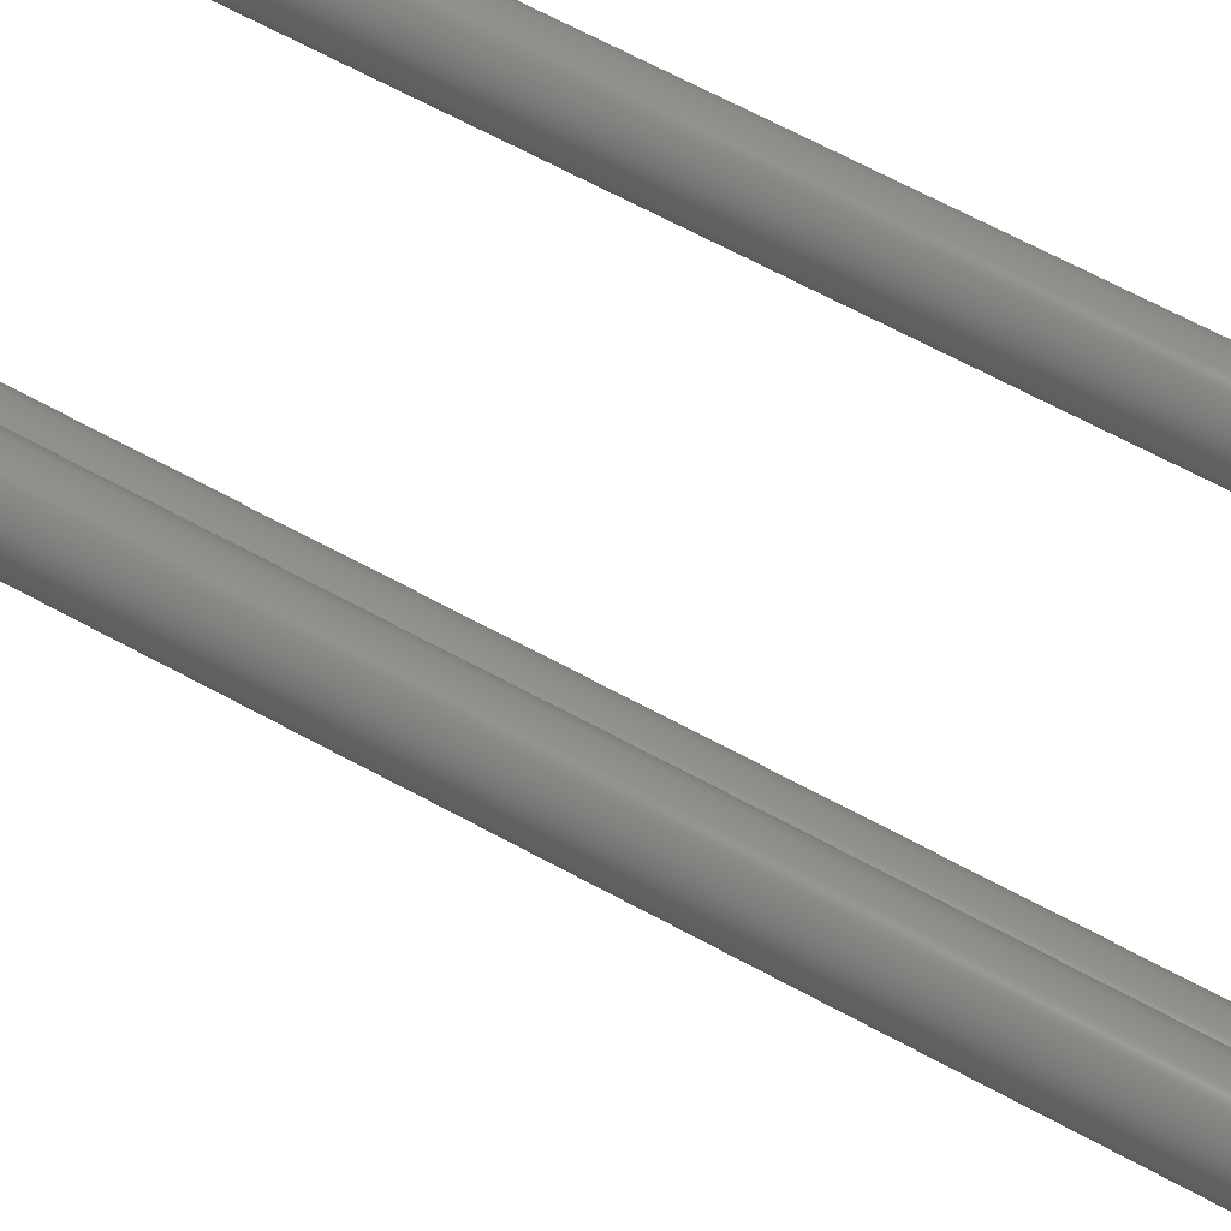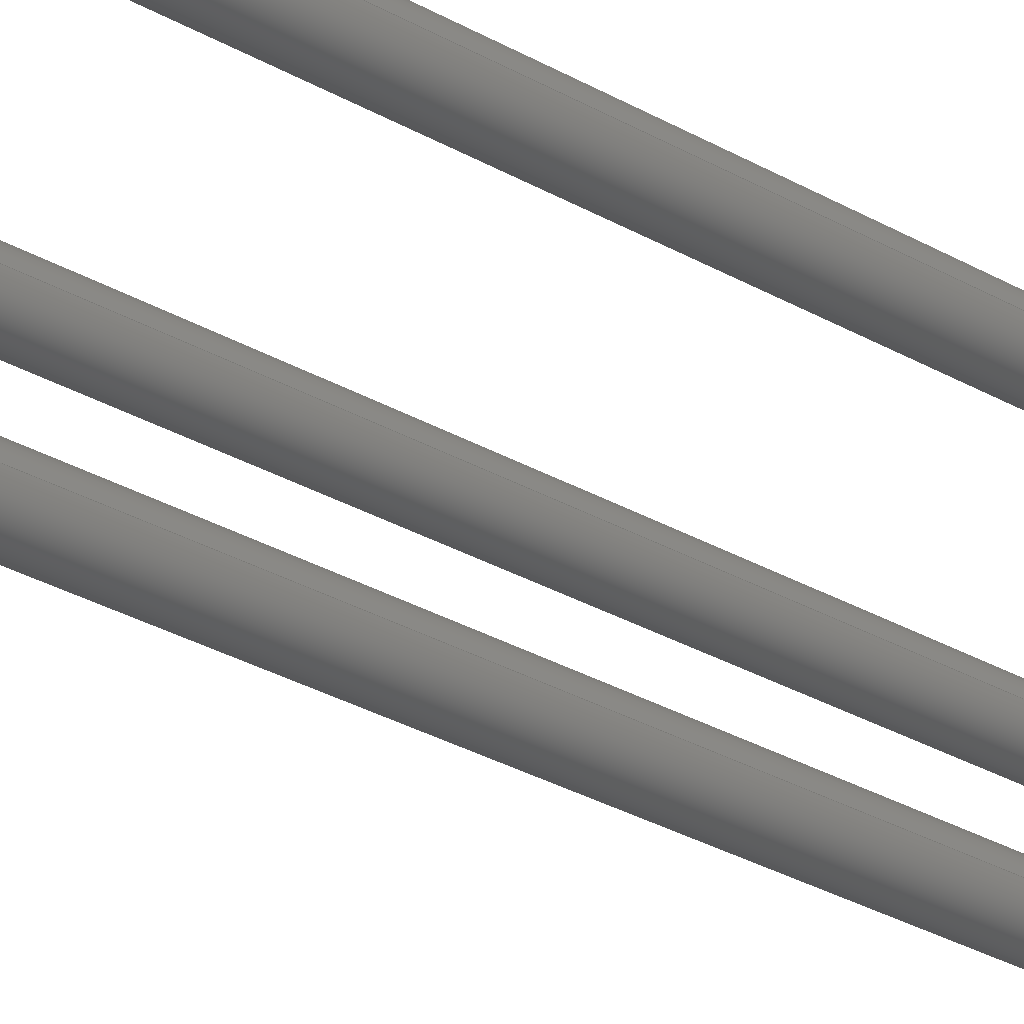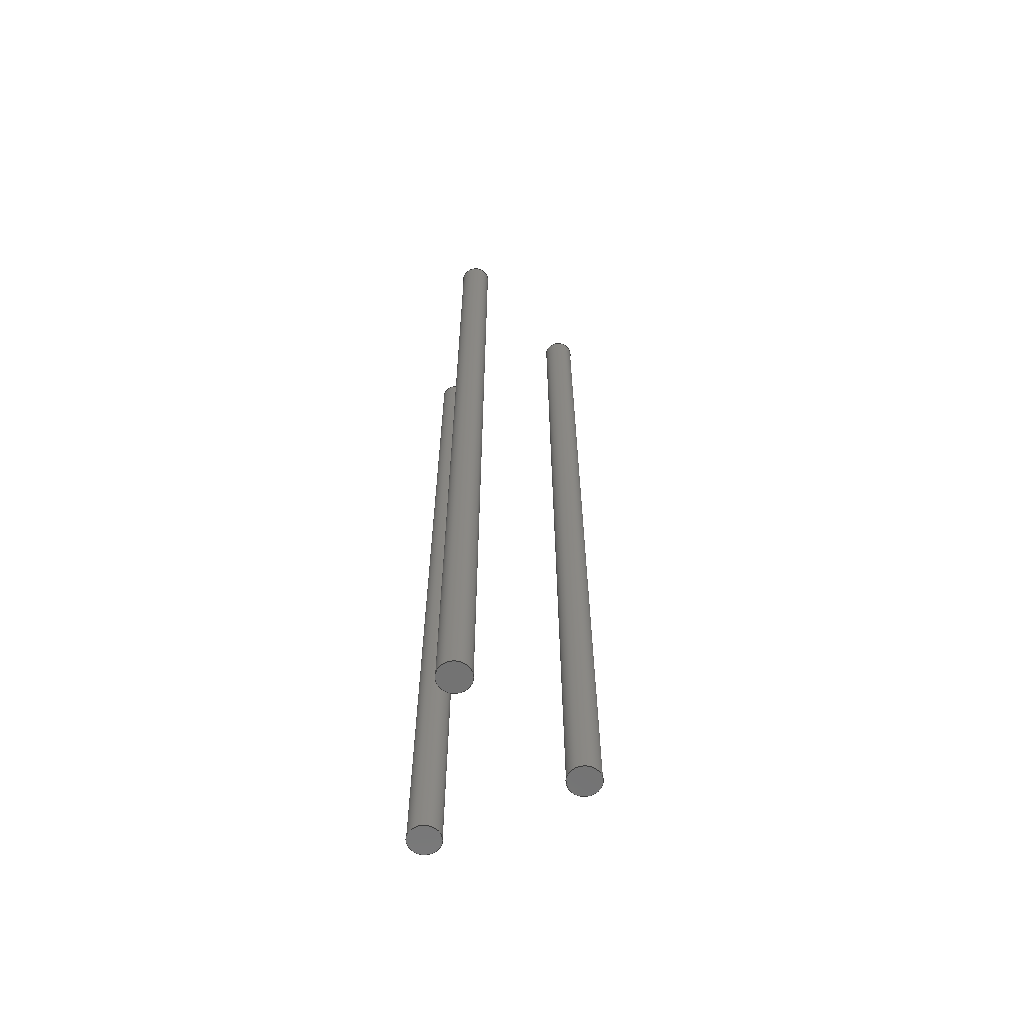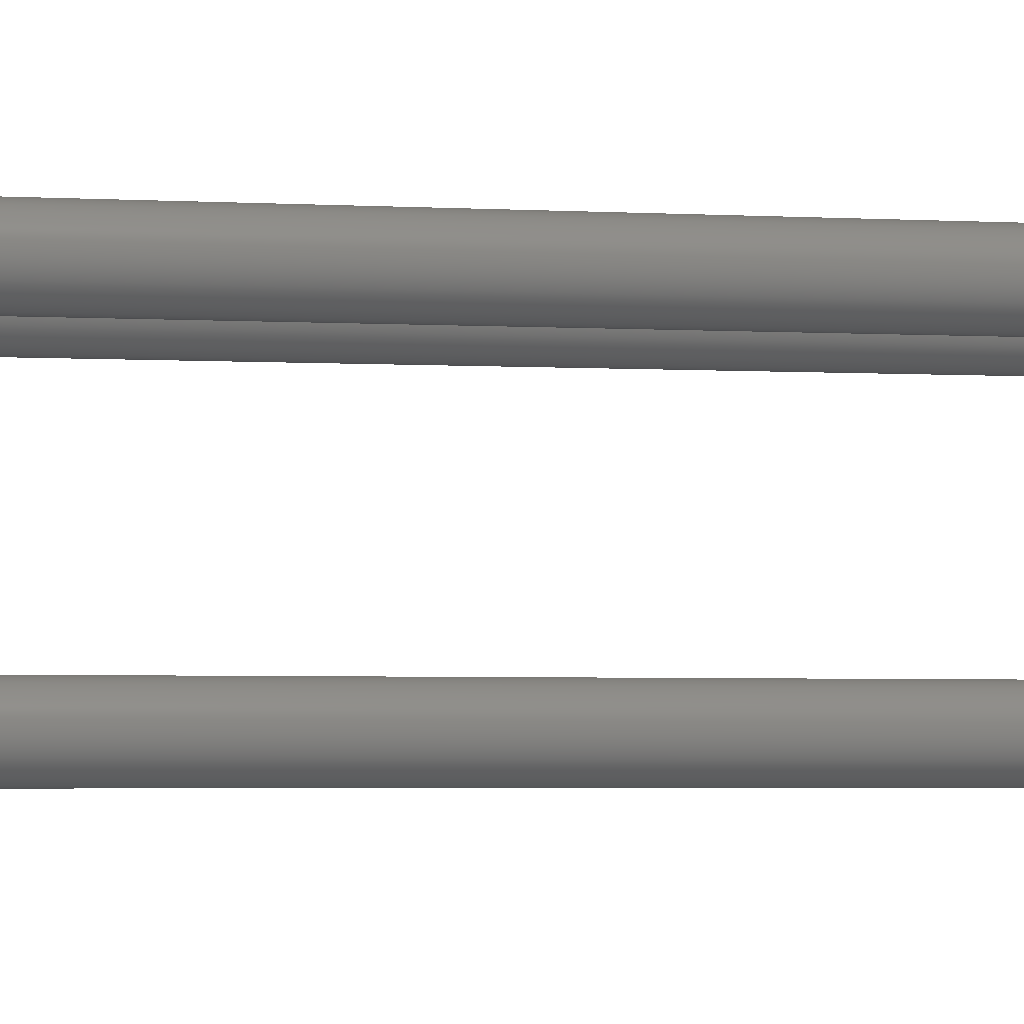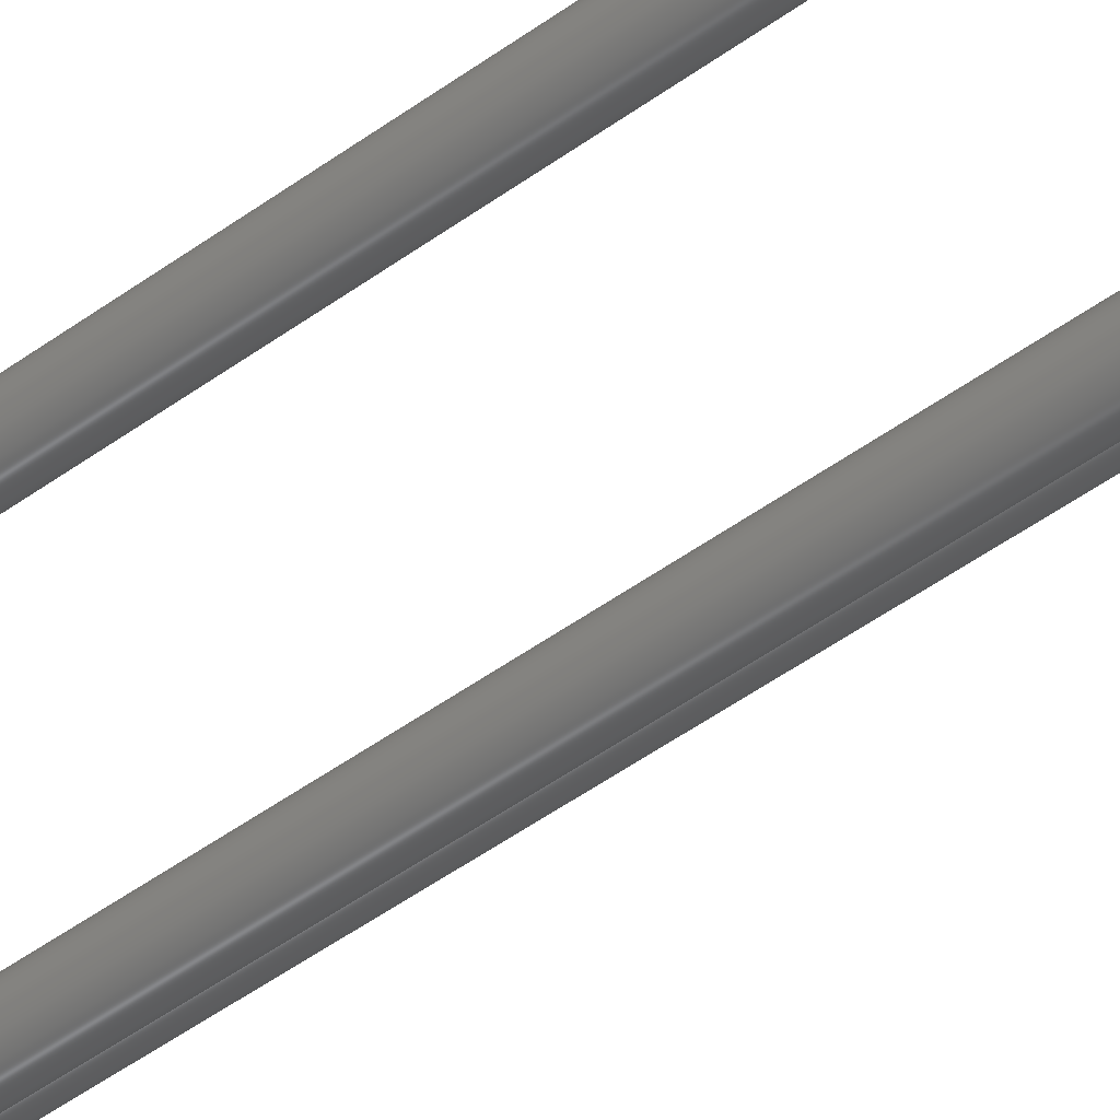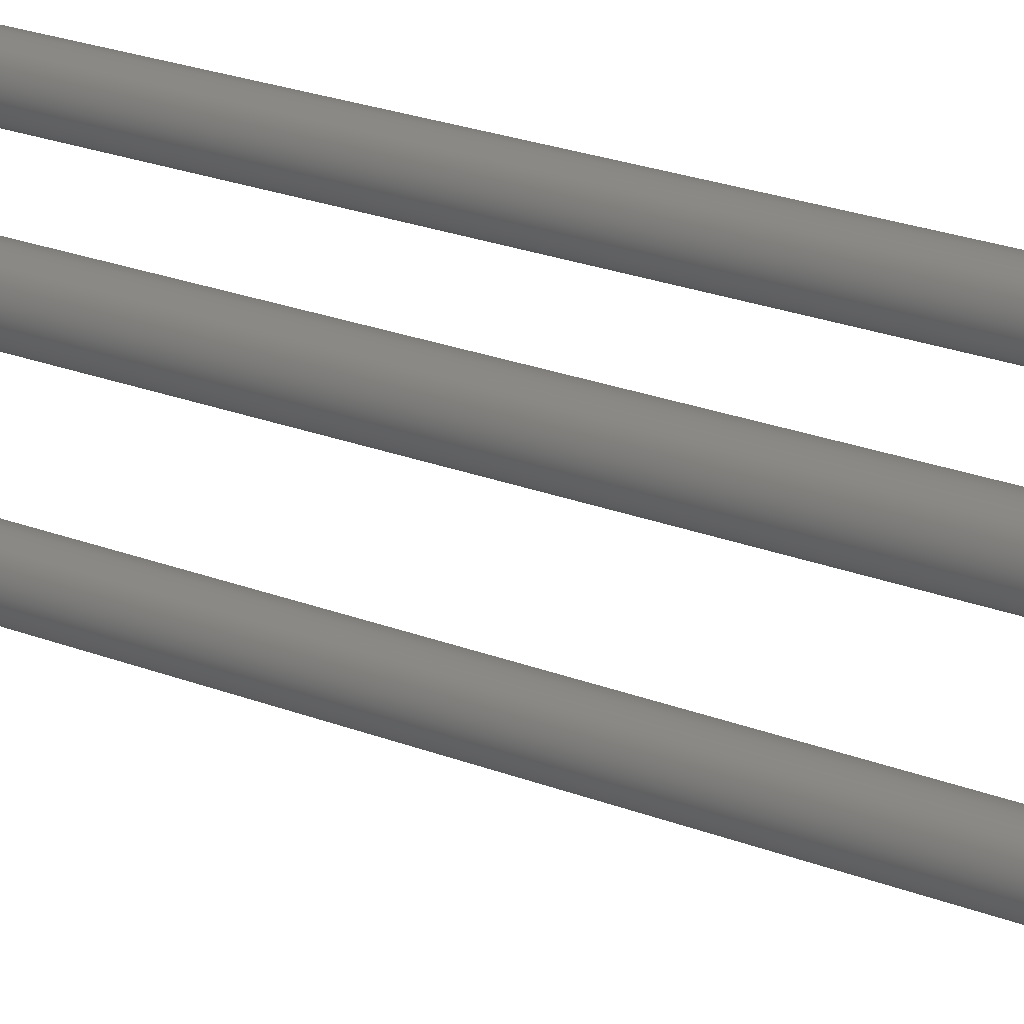
<metadata>
{"format":"iges","ext":"iges","renderer":"f3d","projection":"perspective","resolution":1024,"background":"white","views":[{"elev":54.7,"azim":-58.5,"up":"+Y"},{"elev":-30.1,"azim":49.9,"up":"+Y"},{"elev":-62.8,"azim":-99.7,"up":"+Z"},{"elev":-2.3,"azim":-106.8,"up":"+Y"},{"elev":-54.4,"azim":-53.0,"up":"+Y"},{"elev":19.1,"azim":-51.3,"up":"+Y"}]}
</metadata>
<code>

,,31HOpen CASCADE IGES processor 7.5,13HFilename.iges,
16HOpen CASCADE 7.5,31HOpen CASCADE IGES processor 7.5,32,308,15,308,15,
,1,2,2HMM,1,0.01,15H2.022e+07,1e-07,46,,,11,0,
15H2.022e+07,;
     402       1       0       0       0       0       0       000000000
     402       0       0       1       1                               0
     186       2       0       0       0       0       0       000020000
     186       0       0       1       0                               0
     514       3       0       0       0       0       0       000010000
     514       0       0       1       1                               0
     510       4       0       0       0       0       0       000010000
     510       0       0       1       1                               0
     192       5       0       0       0       0       0       000010000
     192       0       0       1       1                               0
     116       6       0       0       0       0       0       000010400
     116       0       0       1       0                               0
     123       7       0       0       0       0       0       000010200
     123       0       0       1       0                               0
     123       8       0       0       0       0       0       000010200
     123       0       0       1       0                               0
     508       9       0       0       0       0       0       000010000
     508       0       0       2       1                               0
     504      11       0       0       0       0       0       000010001
     504       0       0       2       1                               0
     110      13       0       0       0       0       0       000010000
     110       0       0       1       0                               0
     502      14       0       0       0       0       0       000010000
     502       0       0       2       1                               0
     100      16       0       0       0       0      27       000010000
     100       0       0       1       0                               0
     124      17       0       0       0       0       0       000000000
     124       0       0       1       0                               0
     100      18       0       0       0       0      31       000010000
     100       0       0       1       0                               0
     124      19       0       0       0       0       0       000000000
     124       0       0       1       0                               0
     110      20       0       0       0       0       0       000010000
     110       0       0       1       0                               0
     100      21       0       0       0       0      37       000010000
     100       0       0       1       0                               0
     124      22       0       0       0       0       0       000000000
     124       0       0       1       0                               0
     100      23       0       0       0       0      41       000010000
     100       0       0       1       0                               0
     124      24       0       0       0       0       0       000000000
     124       0       0       1       0                               0
     110      25       0       0       0       0       0       000010000
     110       0       0       1       0                               0
     100      26       0       0       0       0      47       000010000
     100       0       0       1       0                               0
     124      27       0       0       0       0       0       000000000
     124       0       0       1       0                               0
     100      28       0       0       0       0      51       000010000
     100       0       0       1       0                               0
     124      29       0       0       0       0       0       000000000
     124       0       0       1       0                               0
     110      30       0       0       0       0       0       000010000
     110       0       0       1       0                               0
     110      31       0       0       0       0       0       000010000
     110       0       0       1       0                               0
     110      32       0       0       0       0       0       000010000
     110       0       0       1       0                               0
     110      33       0       0       0       0       0       000010000
     110       0       0       1       0                               0
     510      34       0       0       0       0       0       000010000
     510       0       0       1       1                               0
     190      35       0       0       0       0       0       000010000
     190       0       0       1       1                               0
     116      36       0       0       0       0       0       000010400
     116       0       0       1       0                               0
     123      37       0       0       0       0       0       000010200
     123       0       0       1       0                               0
     123      38       0       0       0       0       0       000010200
     123       0       0       1       0                               0
     508      39       0       0       0       0       0       000010000
     508       0       0       1       1                               0
     510      40       0       0       0       0       0       000010000
     510       0       0       1       1                               0
     190      41       0       0       0       0       0       000010000
     190       0       0       1       1                               0
     116      42       0       0       0       0       0       000010400
     116       0       0       1       0                               0
     123      43       0       0       0       0       0       000010200
     123       0       0       1       0                               0
     123      44       0       0       0       0       0       000010200
     123       0       0       1       0                               0
     508      45       0       0       0       0       0       000010000
     508       0       0       1       1                               0
     186      46       0       0       0       0       0       000020000
     186       0       0       1       0                               0
     514      47       0       0       0       0       0       000010000
     514       0       0       1       1                               0
     510      48       0       0       0       0       0       000010000
     510       0       0       1       1                               0
     192      49       0       0       0       0       0       000010000
     192       0       0       1       1                               0
     116      50       0       0       0       0       0       000010400
     116       0       0       1       0                               0
     123      51       0       0       0       0       0       000010200
     123       0       0       1       0                               0
     123      52       0       0       0       0       0       000010200
     123       0       0       1       0                               0
     508      53       0       0       0       0       0       000010000
     508       0       0       2       1                               0
     110      55       0       0       0       0       0       000010000
     110       0       0       1       0                               0
     110      56       0       0       0       0       0       000010000
     110       0       0       1       0                               0
     110      57       0       0       0       0       0       000010000
     110       0       0       1       0                               0
     110      58       0       0       0       0       0       000010000
     110       0       0       1       0                               0
     510      59       0       0       0       0       0       000010000
     510       0       0       1       1                               0
     190      60       0       0       0       0       0       000010000
     190       0       0       1       1                               0
     116      61       0       0       0       0       0       000010400
     116       0       0       1       0                               0
     123      62       0       0       0       0       0       000010200
     123       0       0       1       0                               0
     123      63       0       0       0       0       0       000010200
     123       0       0       1       0                               0
     508      64       0       0       0       0       0       000010000
     508       0       0       1       1                               0
     510      65       0       0       0       0       0       000010000
     510       0       0       1       1                               0
     190      66       0       0       0       0       0       000010000
     190       0       0       1       1                               0
     116      67       0       0       0       0       0       000010400
     116       0       0       1       0                               0
     123      68       0       0       0       0       0       000010200
     123       0       0       1       0                               0
     123      69       0       0       0       0       0       000010200
     123       0       0       1       0                               0
     508      70       0       0       0       0       0       000010000
     508       0       0       1       1                               0
     186      71       0       0       0       0       0       000020000
     186       0       0       1       0                               0
     514      72       0       0       0       0       0       000010000
     514       0       0       1       1                               0
     510      73       0       0       0       0       0       000010000
     510       0       0       1       1                               0
     192      74       0       0       0       0       0       000010000
     192       0       0       1       1                               0
     116      75       0       0       0       0       0       000010400
     116       0       0       1       0                               0
     123      76       0       0       0       0       0       000010200
     123       0       0       1       0                               0
     123      77       0       0       0       0       0       000010200
     123       0       0       1       0                               0
     508      78       0       0       0       0       0       000010000
     508       0       0       2       1                               0
     110      80       0       0       0       0       0       000010000
     110       0       0       1       0                               0
     110      81       0       0       0       0       0       000010000
     110       0       0       1       0                               0
     110      82       0       0       0       0       0       000010000
     110       0       0       1       0                               0
     110      83       0       0       0       0       0       000010000
     110       0       0       1       0                               0
     510      84       0       0       0       0       0       000010000
     510       0       0       1       1                               0
     190      85       0       0       0       0       0       000010000
     190       0       0       1       1                               0
     116      86       0       0       0       0       0       000010400
     116       0       0       1       0                               0
     123      87       0       0       0       0       0       000010200
     123       0       0       1       0                               0
     123      88       0       0       0       0       0       000010200
     123       0       0       1       0                               0
     508      89       0       0       0       0       0       000010000
     508       0       0       1       1                               0
     510      90       0       0       0       0       0       000010000
     510       0       0       1       1                               0
     190      91       0       0       0       0       0       000010000
     190       0       0       1       1                               0
     116      92       0       0       0       0       0       000010400
     116       0       0       1       0                               0
     123      93       0       0       0       0       0       000010200
     123       0       0       1       0                               0
     123      94       0       0       0       0       0       000010200
     123       0       0       1       0                               0
     508      95       0       0       0       0       0       000010000
     508       0       0       1       1                               0
402,3,3,85,133;                                                  0000001
186,5,1,0;                                                       0000003
514,3,7,1,61,1,73,0;                                             0000005
510,9,1,1,17;                                                    0000007
192,11,13,0.76,15;                                               0000009
116,12.55,6.8,0,0;                                              0000011
123,-0,-0,-1;                                                 0000013
123,1,0,0;                                                    0000015
508,4,0,19,1,0,1,0,53,0,19,2,1,1,0,55,0,19,1,1,1,0,57,0,19,3,0,  0000017
1,0,59;                                                          0000017
504,9,21,23,1,23,2,25,23,1,23,1,29,23,2,23,2,33,23,3,23,4,35,23, 0000019
3,23,3,39,23,4,23,4,43,23,5,23,6,45,23,5,23,5,49,23,6,23,6;      0000019
110,13.31,6.8,0,13.31,6.8,46;                                  0000021
502,6,13.31,6.8,0,13.31,6.8,46,5.21,6.8,0,5.21,6.8,46,9.26,  0000023
0.8,0,9.26,0.8,46;                                             0000023
100,0,0,0,0.76,0,0.76,0;                                    0000025
124,1,0,0,12.55,0,1,0,6.8,0,0,1,0;                     0000027
100,0,0,0,0.76,0,0.76,0;                                    0000029
124,1,0,0,12.55,0,1,0,6.8,0,0,1,46;                    0000031
110,5.21,6.8,0,5.21,6.8,46;                                    0000033
100,0,0,0,0.76,0,0.76,0;                                    0000035
124,1,0,0,4.45,0,1,0,6.8,0,0,1,0;                      0000037
100,0,0,0,0.76,0,0.76,0;                                    0000039
124,1,0,0,4.45,0,1,0,6.8,0,0,1,46;                     0000041
110,9.26,0.8,0,9.26,0.8,46;                                    0000043
100,0,0,0,0.76,0,0.76,0;                                    0000045
124,1,0,0,8.5,0,1,0,0.8,0,0,1,0;                       0000047
100,0,0,0,0.76,0,0.76,0;                                    0000049
124,1,0,0,8.5,0,1,0,0.8,0,0,1,46;                      0000051
110,0,-46,0,0,0,0;                                         0000053
110,0,0,0,-360,0,0;                                        0000055
110,-360,0,0,-360,-46,0;                                   0000057
110,-360,-46,0,0,-46,0;                                    0000059
510,63,1,1,71;                                                   0000061
190,65,67,69;                                                    0000063
116,13.31,6.8,0,0;                                              0000065
123,0,0,-1;                                                   0000067
123,-1,0,0;                                                   0000069
508,1,0,19,2,0,0;                                                0000071
510,75,1,1,83;                                                   0000073
190,77,79,81;                                                    0000075
116,13.31,6.8,46,0;                                             0000077
123,0,0,-1;                                                   0000079
123,-1,0,0;                                                   0000081
508,1,0,19,3,0,0;                                                0000083
186,87,1,0;                                                      0000085
514,3,89,1,109,1,121,0;                                          0000087
510,91,1,1,99;                                                   0000089
192,93,95,0.76,97;                                               0000091
116,4.45,6.8,0,0;                                               0000093
123,-0,-0,-1;                                                 0000095
123,1,0,0;                                                    0000097
508,4,0,19,4,0,1,0,101,0,19,5,1,1,0,103,0,19,4,1,1,0,105,0,19,6, 0000099
0,1,0,107;                                                       0000099
110,0,-46,0,0,0,0;                                         0000101
110,0,0,0,-360,0,0;                                        0000103
110,-360,0,0,-360,-46,0;                                   0000105
110,-360,-46,0,0,-46,0;                                    0000107
510,111,1,1,119;                                                 0000109
190,113,115,117;                                                 0000111
116,5.21,6.8,0,0;                                               0000113
123,0,0,-1;                                                   0000115
123,-1,0,0;                                                   0000117
508,1,0,19,5,0,0;                                                0000119
510,123,1,1,131;                                                 0000121
190,125,127,129;                                                 0000123
116,5.21,6.8,46,0;                                              0000125
123,0,0,-1;                                                   0000127
123,-1,0,0;                                                   0000129
508,1,0,19,6,0,0;                                                0000131
186,135,1,0;                                                     0000133
514,3,137,1,157,1,169,0;                                         0000135
510,139,1,1,147;                                                 0000137
192,141,143,0.76,145;                                            0000139
116,8.5,0.8,0,0;                                                0000141
123,-0,-0,-1;                                                 0000143
123,1,0,0;                                                    0000145
508,4,0,19,7,0,1,0,149,0,19,8,1,1,0,151,0,19,7,1,1,0,153,0,19,9, 0000147
0,1,0,155;                                                       0000147
110,0,-46,0,0,0,0;                                         0000149
110,0,0,0,-360,0,0;                                        0000151
110,-360,0,0,-360,-46,0;                                   0000153
110,-360,-46,0,0,-46,0;                                    0000155
510,159,1,1,167;                                                 0000157
190,161,163,165;                                                 0000159
116,9.26,0.8,0,0;                                               0000161
123,0,0,-1;                                                   0000163
123,-1,0,0;                                                   0000165
508,1,0,19,8,0,0;                                                0000167
510,171,1,1,179;                                                 0000169
190,173,175,177;                                                 0000171
116,9.26,0.8,46,0;                                              0000173
123,0,0,-1;                                                   0000175
123,-1,0,0;                                                   0000177
508,1,0,19,9,0,0;                                                0000179
S      1G      4D    180P     95
</code>
